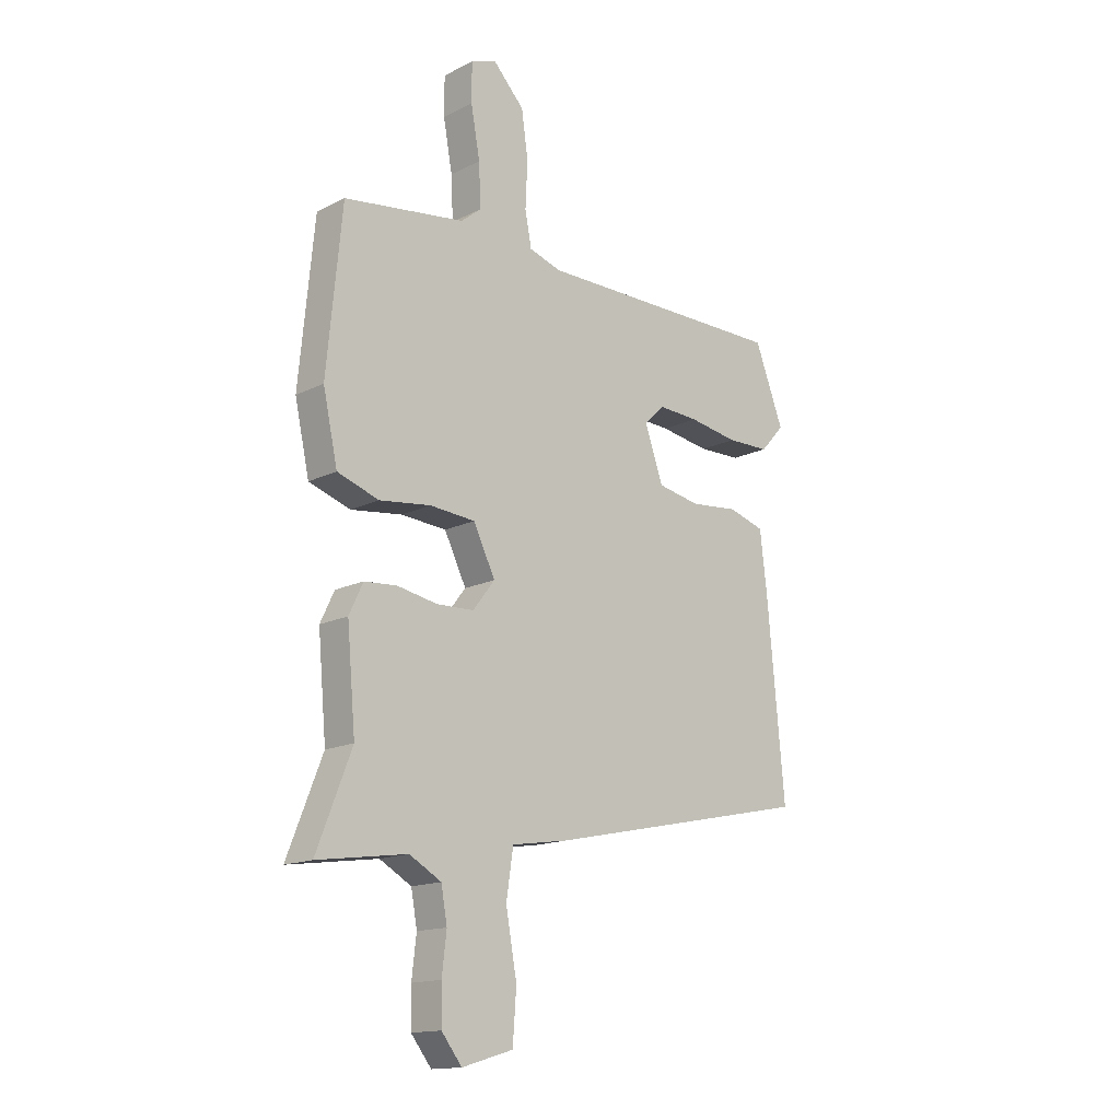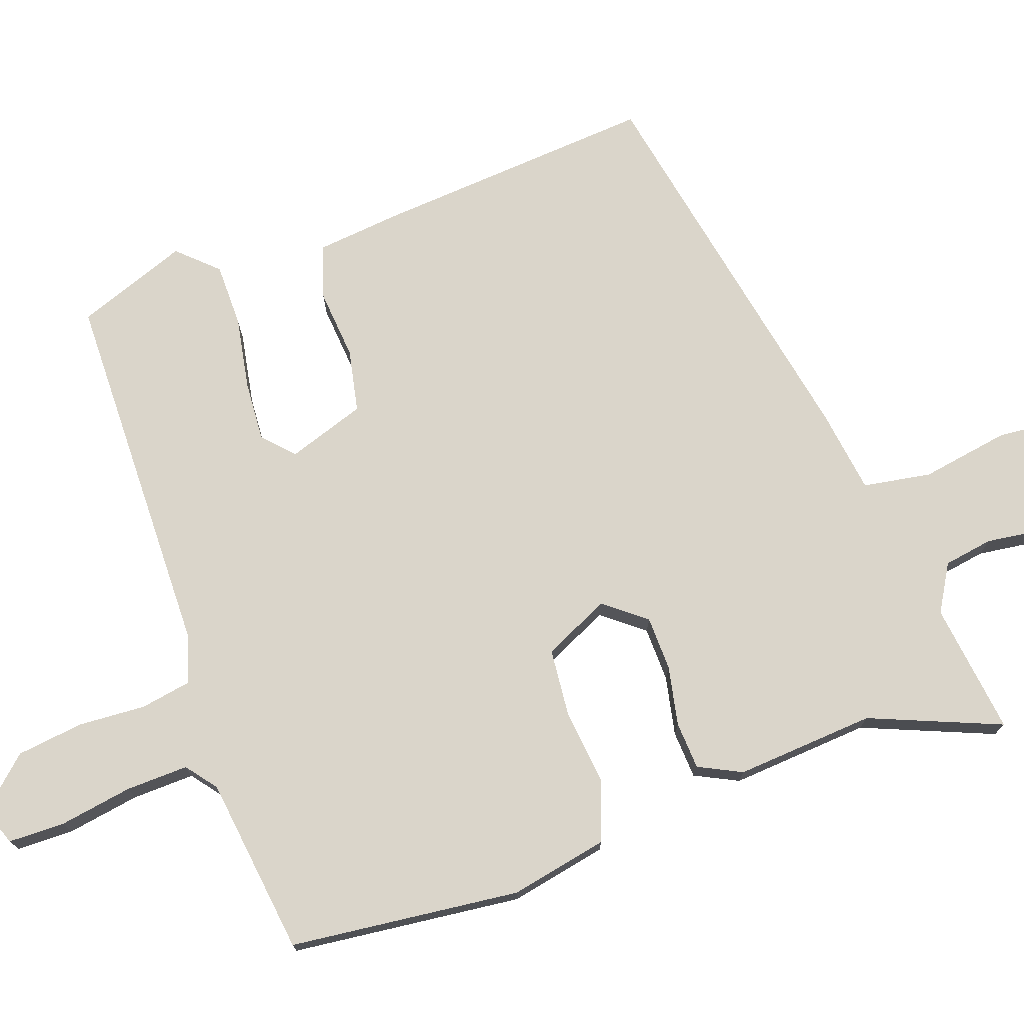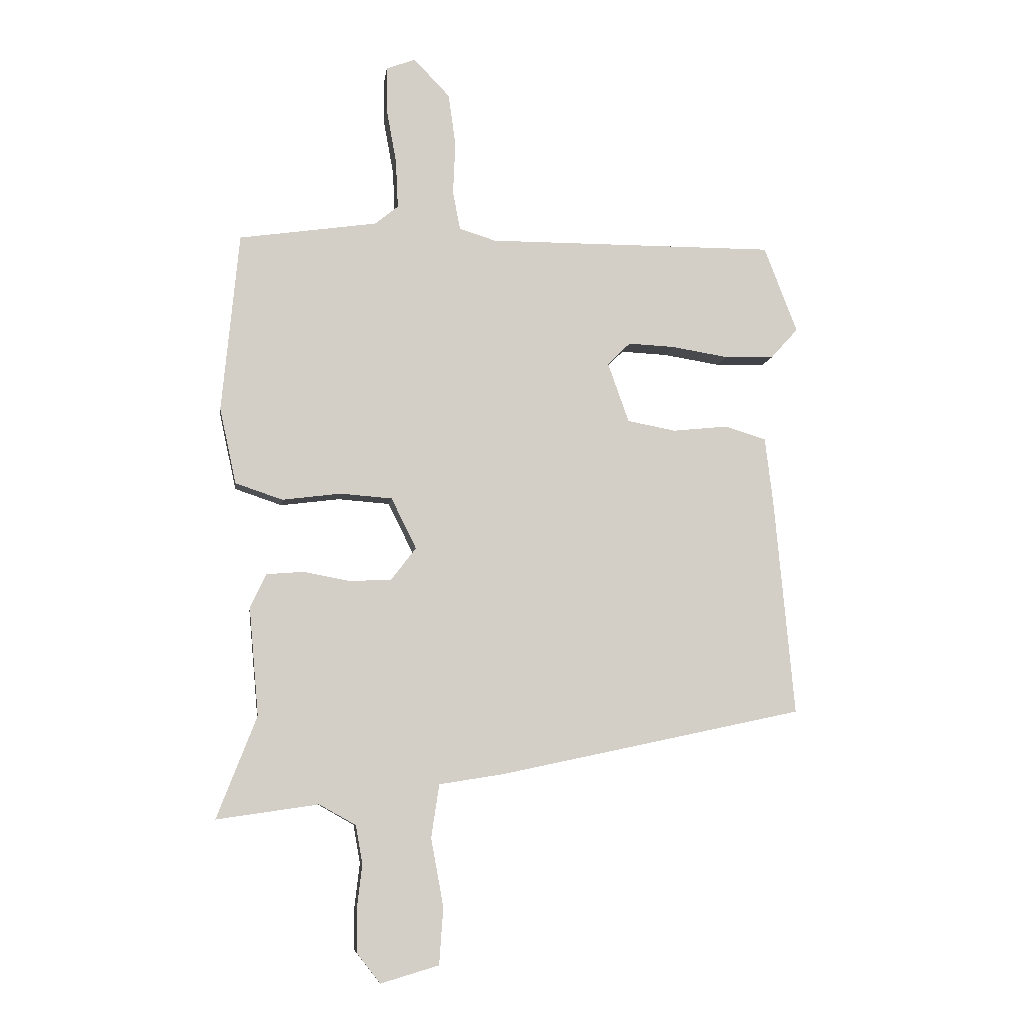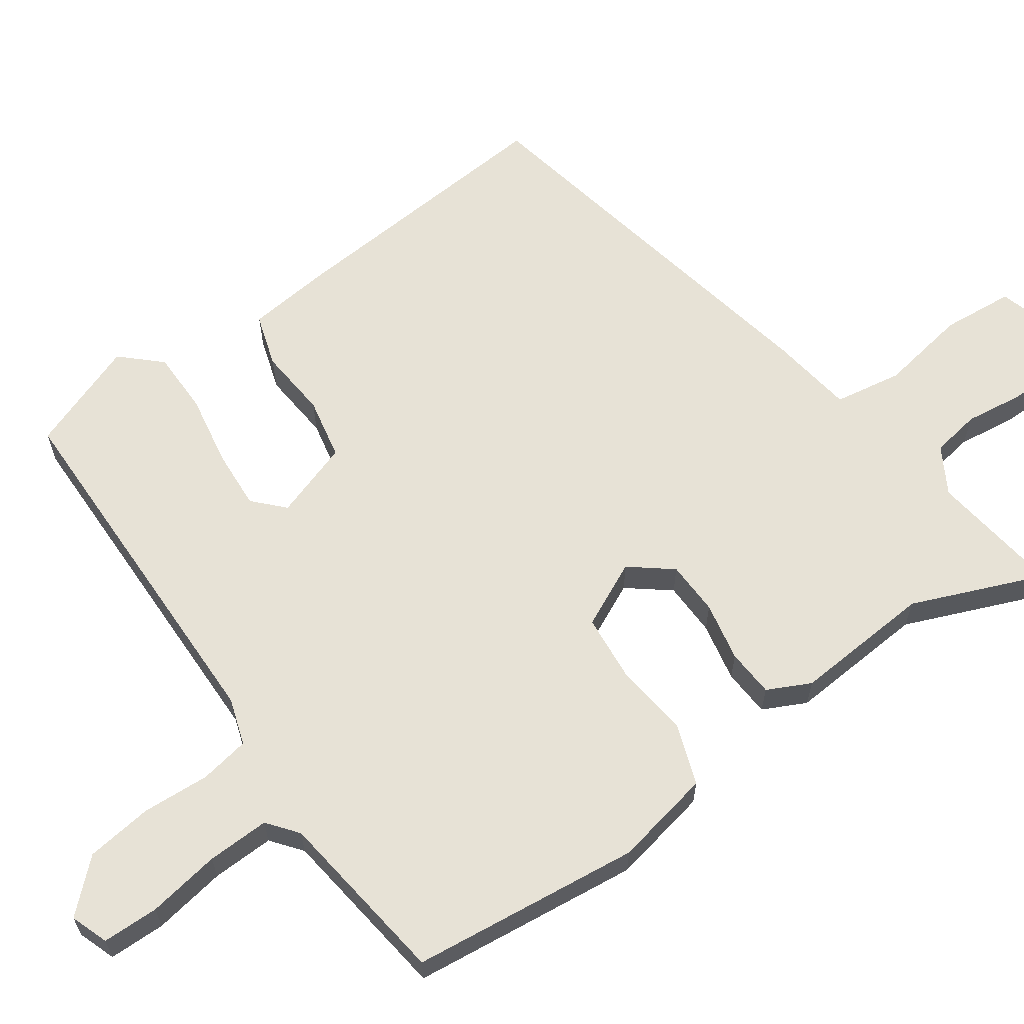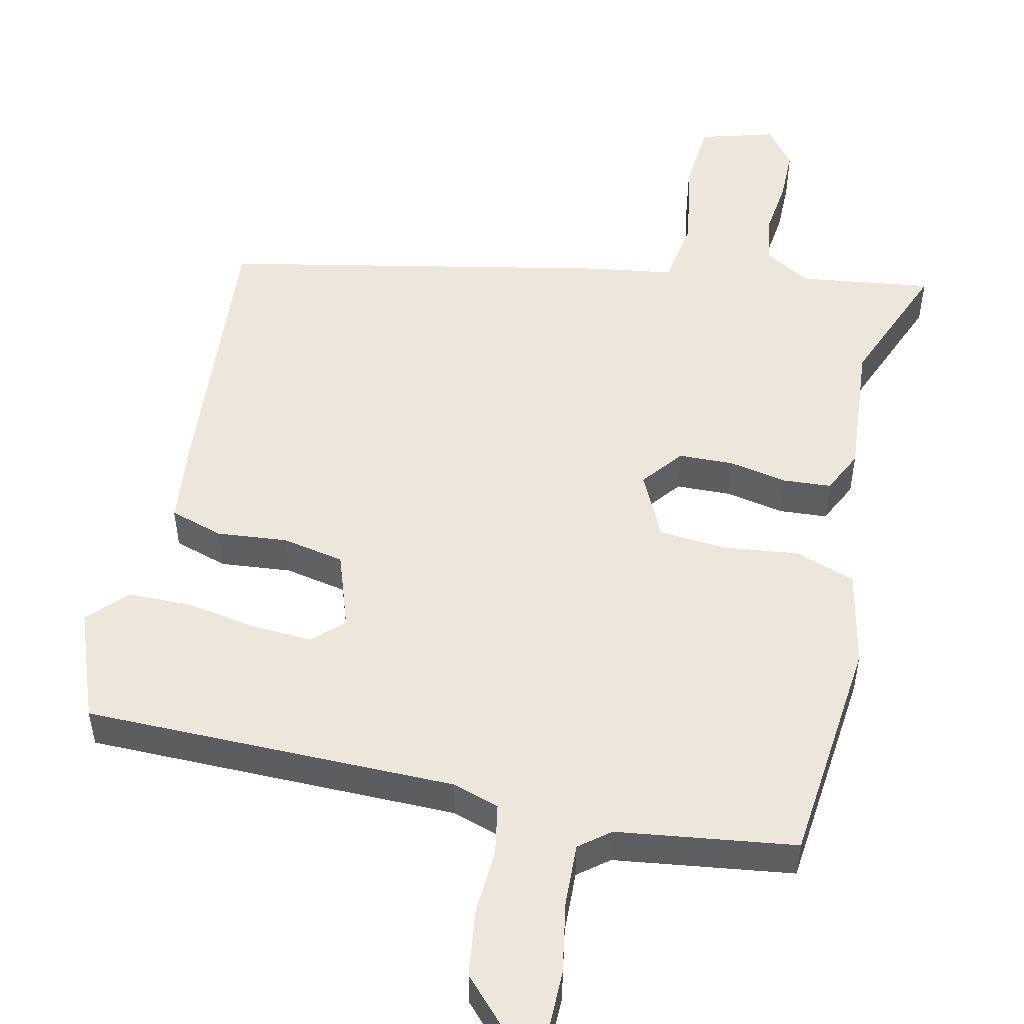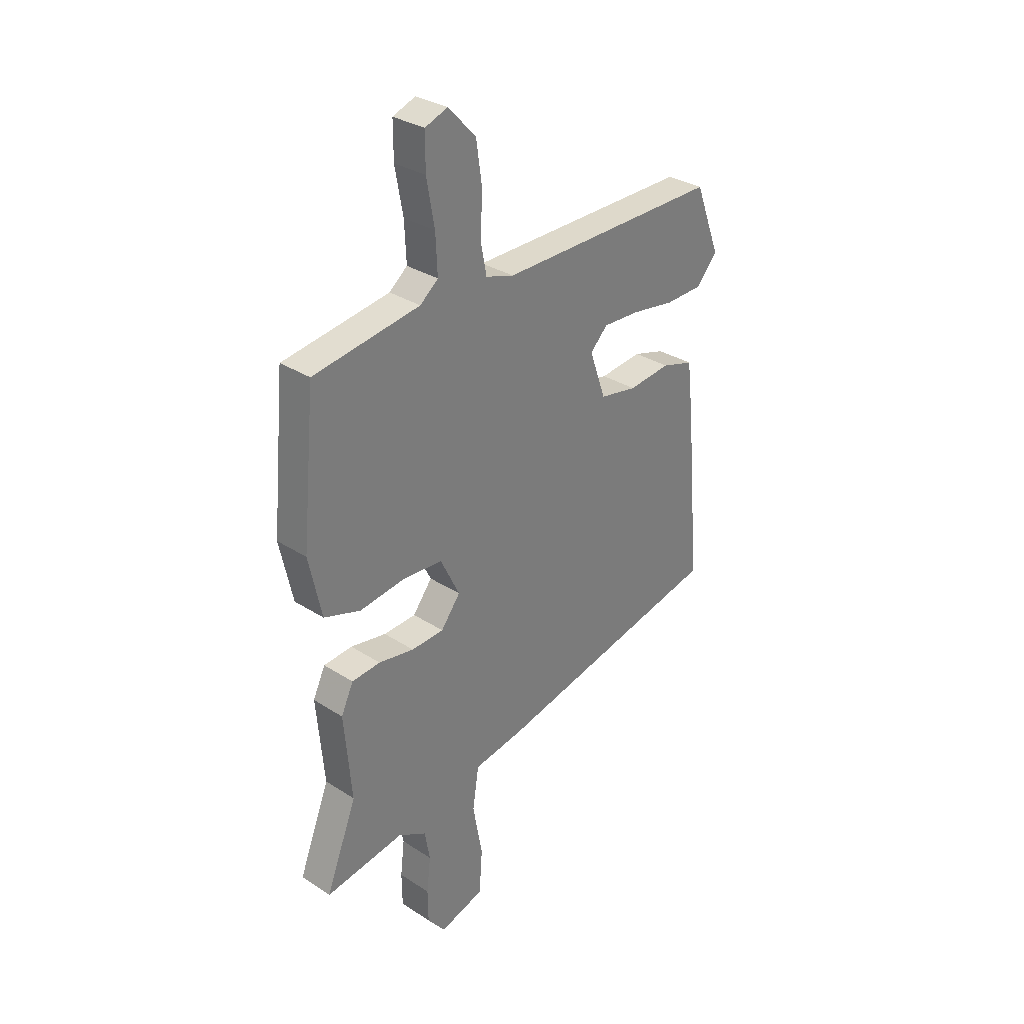
<metadata>
{"format":"obj","ext":"obj","renderer":"f3d","projection":"perspective","resolution":1024,"background":"white","views":[{"elev":-15.3,"azim":136.4,"up":"+Z"},{"elev":74.3,"azim":71.4,"up":"+Y"},{"elev":-7.9,"azim":172.4,"up":"+Z"},{"elev":62.9,"azim":55.6,"up":"+Y"},{"elev":51.0,"azim":13.1,"up":"+Y"},{"elev":31.7,"azim":132.4,"up":"+Z"}]}
</metadata>
<code>
v -0.511 0.07 -0.369
v -0.476 0.07 0.013
v -0.462 0.07 0.129
v -0.389 0.07 0.151
v -0.293 0.07 0.141
v -0.208 0.07 0.157
v -0.171 0.07 0.262
v -0.211 0.07 0.301
v -0.293 0.07 0.297
v -0.392 0.07 0.281
v -0.478 0.07 0.283
v -0.526 0.07 0.336
v -0.468 0.07 0.487
v 0.038 0.07 0.486
v 0.102 0.07 0.506
v 0.115 0.07 0.574
v 0.111 0.07 0.666
v 0.124 0.07 0.757
v 0.187 0.07 0.823
v 0.238 0.07 0.804
v 0.238 0.07 0.727
v 0.22 0.07 0.628
v 0.216 0.07 0.543
v 0.257 0.07 0.51
v 0.499 0.07 0.475
v 0.529 0.07 0.161
v 0.5 0.07 0.028
v 0.417 0.07 0
v 0.314 0.07 0.013
v 0.223 0.07 0.006
v 0.179 0.07 -0.083
v 0.223 0.07 -0.14
v 0.297 0.07 -0.143
v 0.378 0.07 -0.128
v 0.443 0.07 -0.133
v 0.471 0.07 -0.192
v 0.454 0.07 -0.382
v 0.524 0.07 -0.561
v 0.345 0.07 -0.535
v 0.281 0.07 -0.571
v 0.269 0.07 -0.638
v 0.278 0.07 -0.716
v 0.277 0.07 -0.79
v 0.236 0.07 -0.842
v 0.134 0.07 -0.812
v 0.127 0.07 -0.713
v 0.149 0.07 -0.593
v 0.135 0.07 -0.5
v 0.021 0.07 -0.482
v -0.511 0 -0.369
v -0.476 0 0.013
v -0.462 0 0.129
v -0.389 0 0.151
v -0.293 0 0.141
v -0.208 0 0.157
v -0.171 0 0.262
v -0.211 0 0.301
v -0.293 0 0.297
v -0.392 0 0.281
v -0.478 0 0.283
v -0.526 0 0.336
v -0.468 0 0.487
v 0.038 0 0.486
v 0.102 0 0.506
v 0.115 0 0.574
v 0.111 0 0.666
v 0.124 0 0.757
v 0.187 0 0.823
v 0.238 0 0.804
v 0.238 0 0.727
v 0.22 0 0.628
v 0.216 0 0.543
v 0.257 0 0.51
v 0.499 0 0.475
v 0.529 0 0.161
v 0.5 0 0.028
v 0.417 0 0
v 0.314 0 0.013
v 0.223 0 0.006
v 0.179 0 -0.083
v 0.223 0 -0.14
v 0.297 0 -0.143
v 0.378 0 -0.128
v 0.443 0 -0.133
v 0.471 0 -0.192
v 0.454 0 -0.382
v 0.524 0 -0.561
v 0.345 0 -0.535
v 0.281 0 -0.571
v 0.269 0 -0.638
v 0.278 0 -0.716
v 0.277 0 -0.79
v 0.236 0 -0.842
v 0.134 0 -0.812
v 0.127 0 -0.713
v 0.149 0 -0.593
v 0.135 0 -0.5
v 0.021 0 -0.482
f 3 4 5
f 2 3 5
f 1 2 5
f 49 1 5
f 48 49 5
f 45 46 47
f 44 45 47
f 43 44 47
f 42 43 47
f 41 42 47
f 40 41 47 48
f 48 5 6
f 40 48 6
f 39 40 6
f 39 6 7
f 38 39 7
f 37 38 7
f 35 36 37
f 34 35 37
f 33 34 37
f 32 33 37
f 27 28 29
f 26 27 29
f 25 26 29
f 24 25 29
f 23 24 29 30
f 20 21 22
f 19 20 22
f 18 19 22
f 17 18 22
f 16 17 22
f 15 16 22 23
f 12 13 14
f 11 12 14
f 10 11 14
f 9 10 14
f 8 9 14 15
f 15 23 30
f 8 15 30
f 7 8 30
f 7 30 31
f 7 31 32
f 7 32 37
f 54 53 52
f 54 52 51
f 54 51 50
f 54 50 98
f 54 98 97
f 96 95 94
f 96 94 93
f 96 93 92
f 96 92 91
f 96 91 90
f 97 96 90 89
f 55 54 97
f 55 97 89
f 55 89 88
f 56 55 88
f 56 88 87
f 56 87 86
f 86 85 84
f 86 84 83
f 86 83 82
f 86 82 81
f 78 77 76
f 78 76 75
f 78 75 74
f 78 74 73
f 79 78 73 72
f 71 70 69
f 71 69 68
f 71 68 67
f 71 67 66
f 71 66 65
f 72 71 65 64
f 63 62 61
f 63 61 60
f 63 60 59
f 63 59 58
f 64 63 58 57
f 79 72 64
f 79 64 57
f 79 57 56
f 80 79 56
f 81 80 56
f 86 81 56
f 1 50 51 2
f 2 51 52 3
f 3 52 53 4
f 4 53 54 5
f 5 54 55 6
f 6 55 56 7
f 7 56 57 8
f 8 57 58 9
f 9 58 59 10
f 10 59 60 11
f 11 60 61 12
f 12 61 62 13
f 13 62 63 14
f 14 63 64 15
f 15 64 65 16
f 16 65 66 17
f 17 66 67 18
f 18 67 68 19
f 19 68 69 20
f 20 69 70 21
f 21 70 71 22
f 22 71 72 23
f 23 72 73 24
f 24 73 74 25
f 25 74 75 26
f 26 75 76 27
f 27 76 77 28
f 28 77 78 29
f 29 78 79 30
f 30 79 80 31
f 31 80 81 32
f 32 81 82 33
f 33 82 83 34
f 34 83 84 35
f 35 84 85 36
f 36 85 86 37
f 37 86 87 38
f 38 87 88 39
f 39 88 89 40
f 40 89 90 41
f 41 90 91 42
f 42 91 92 43
f 43 92 93 44
f 44 93 94 45
f 45 94 95 46
f 46 95 96 47
f 47 96 97 48
f 48 97 98 49
f 49 98 50 1

</code>
